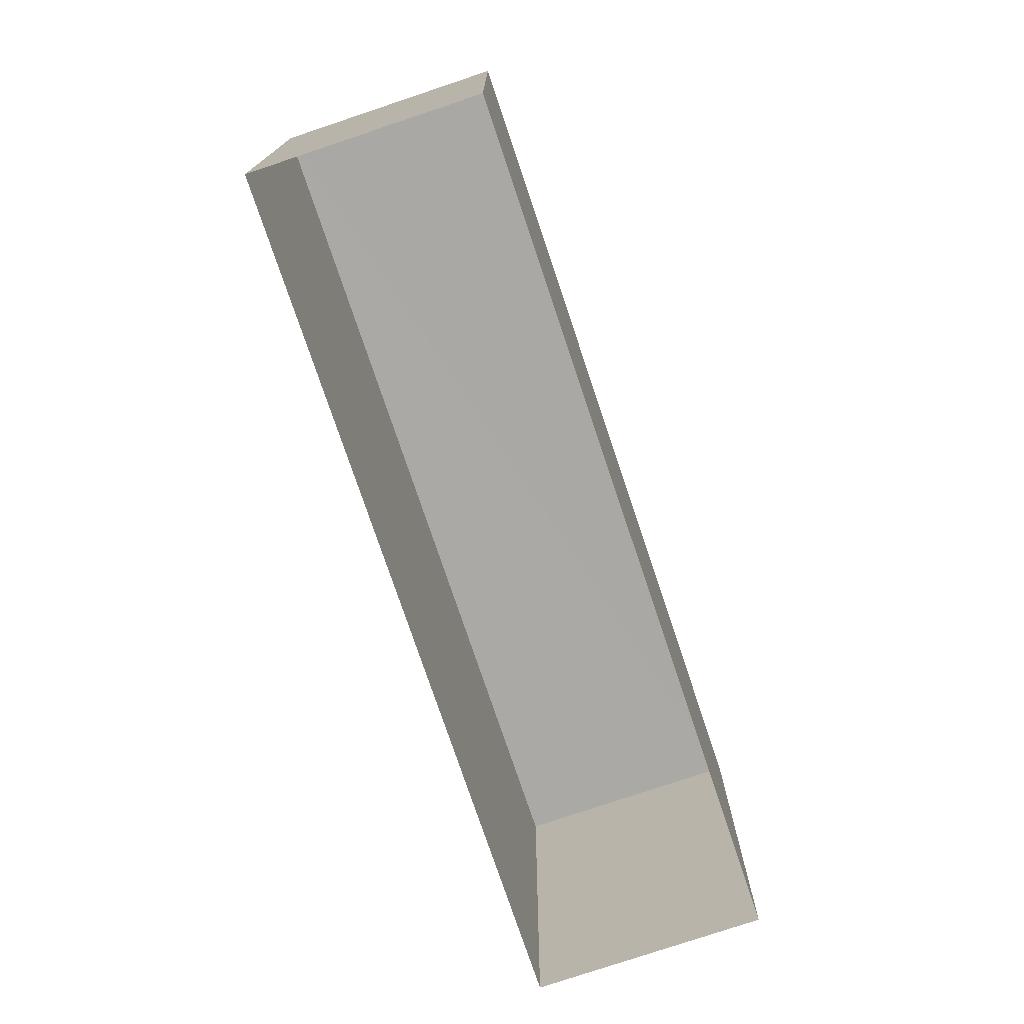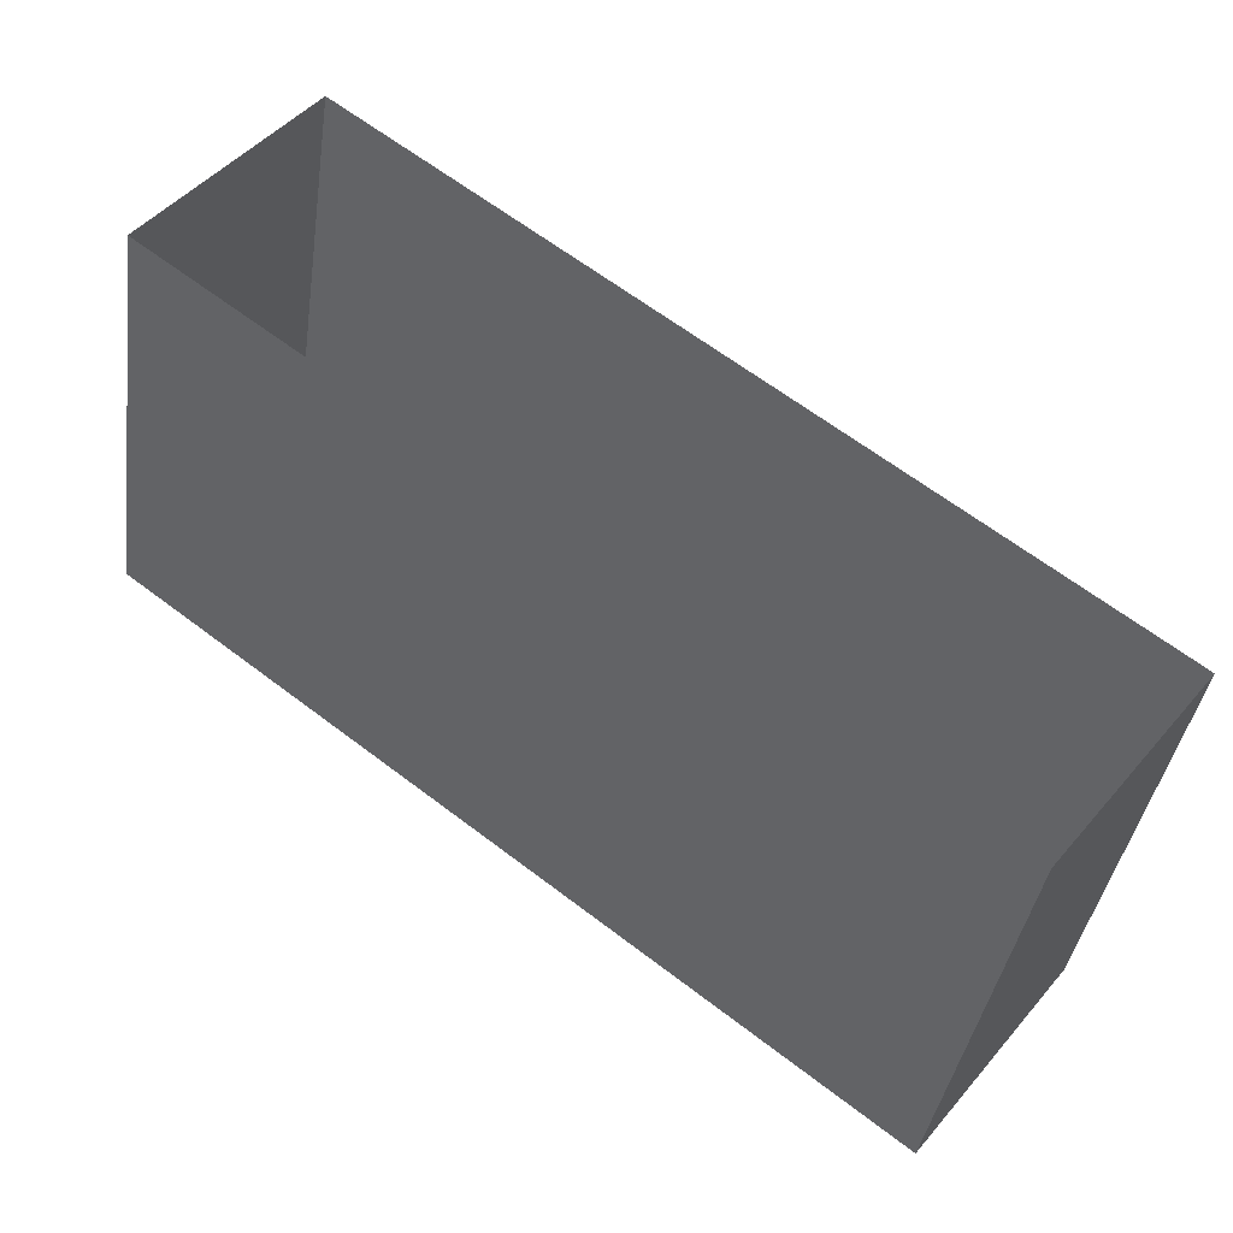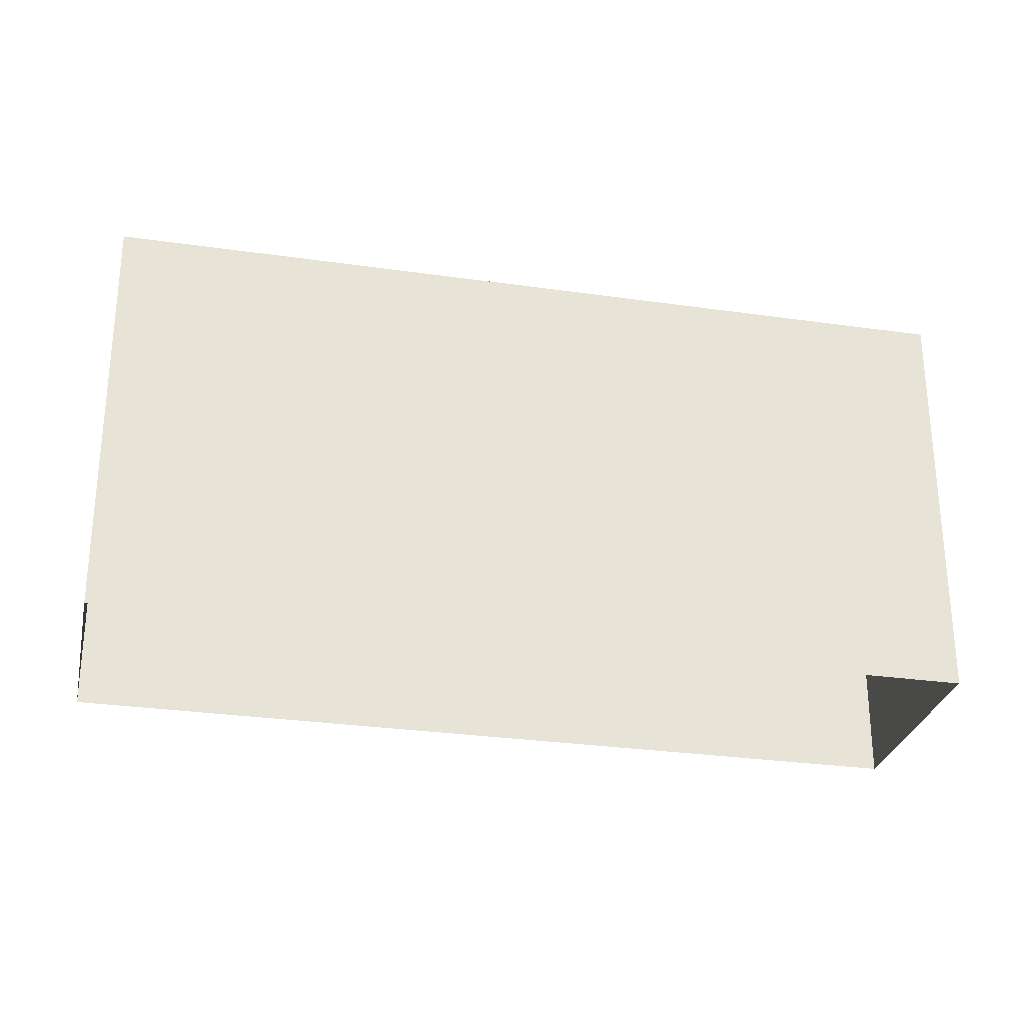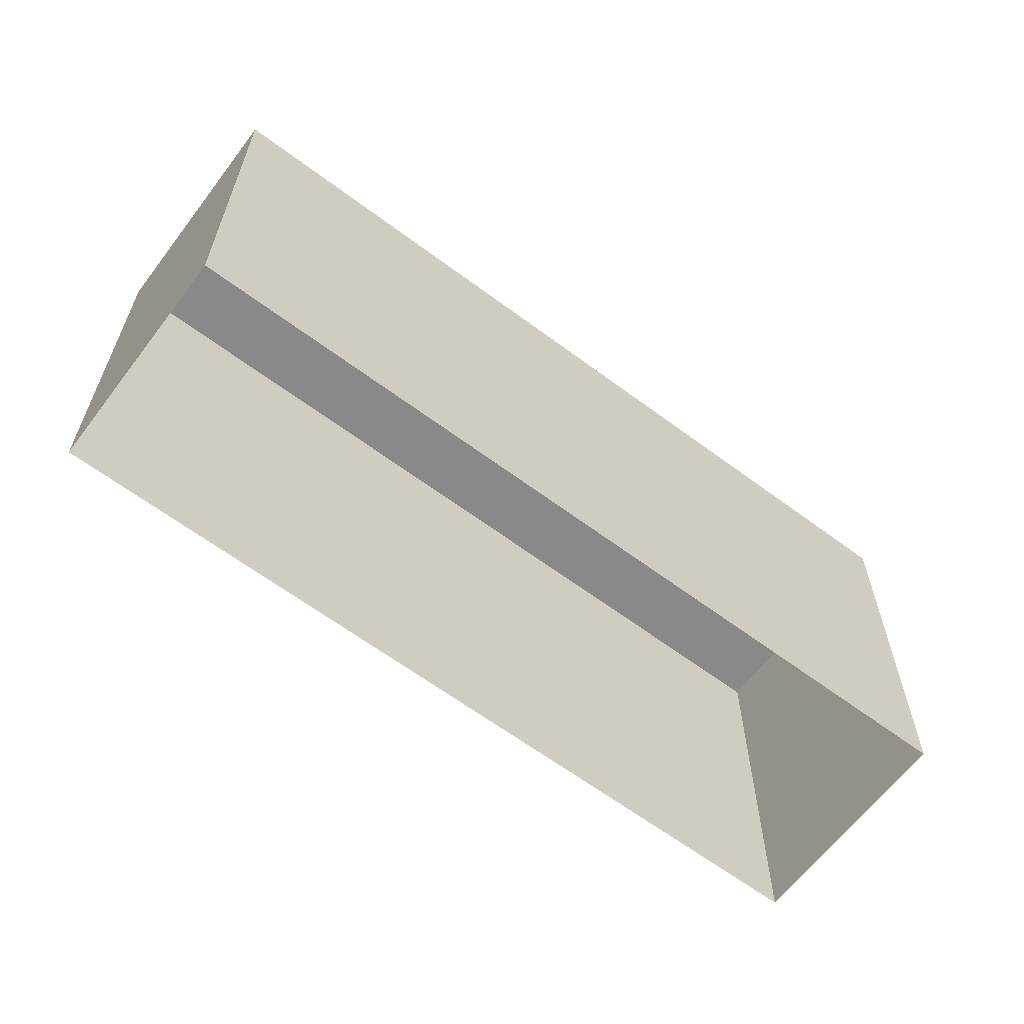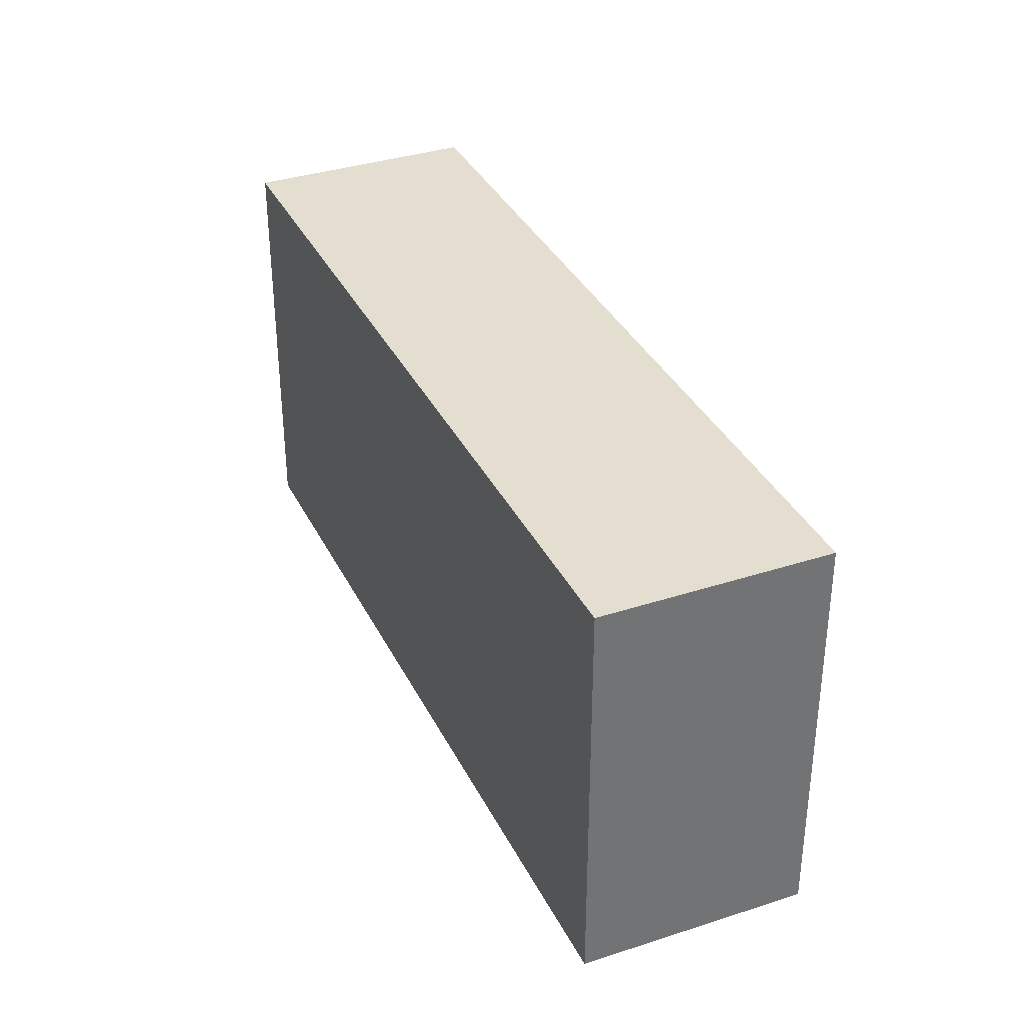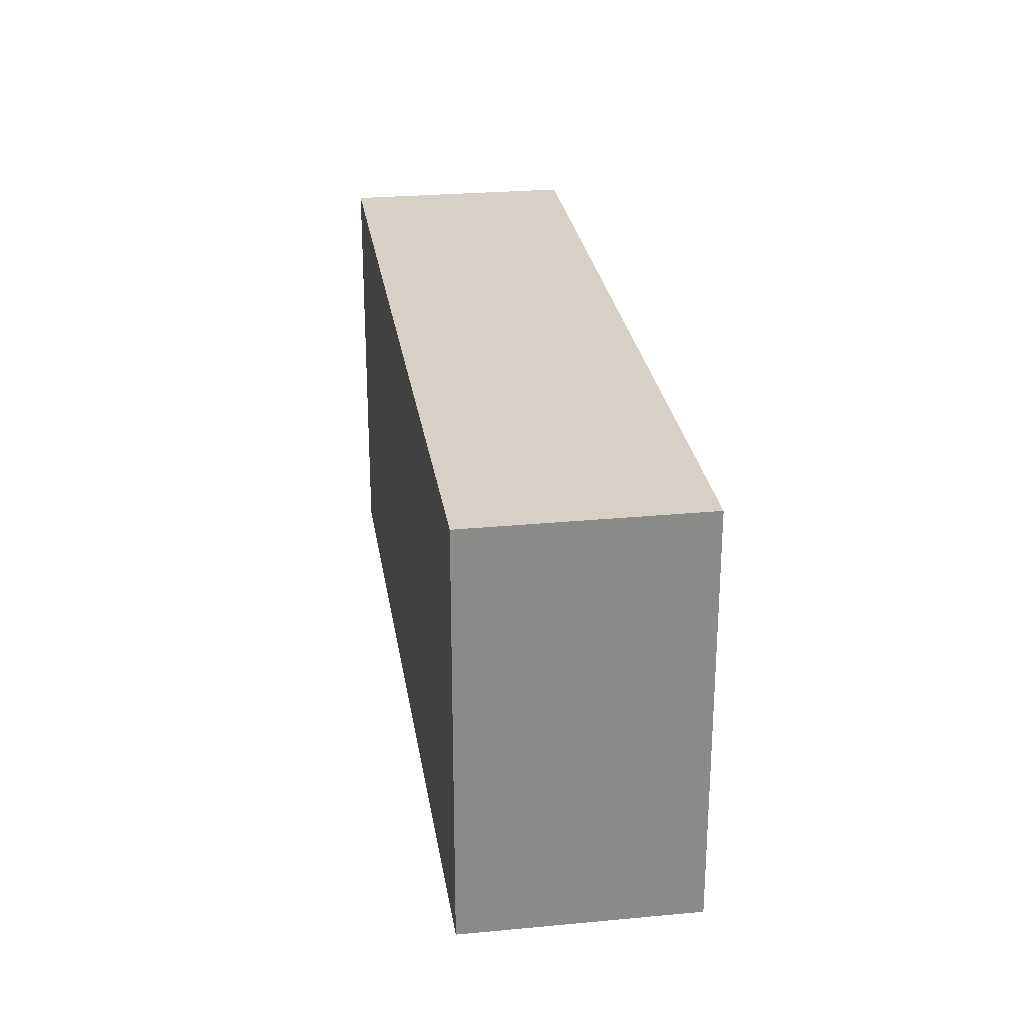
<metadata>
{"format":"obj","ext":"obj","renderer":"f3d","projection":"perspective","resolution":1024,"background":"white","views":[{"elev":-75.4,"azim":-33.9,"up":"+Z"},{"elev":-38.6,"azim":172.1,"up":"+Y"},{"elev":-28.9,"azim":-154.5,"up":"+Z"},{"elev":-63.1,"azim":0.5,"up":"+Z"},{"elev":35.7,"azim":103.8,"up":"+Z"},{"elev":26.9,"azim":119.1,"up":"+Z"}]}
</metadata>
<code>
v -2.26e+05 -1.28e+05 11.36
v -2.26e+05 -1.28e+05 11.36
v -2.26e+05 -1.28e+05 11.36
v -2.26e+05 -1.28e+05 11.36
v -2.26e+05 -1.28e+05 14.56
v -2.26e+05 -1.28e+05 14.56
v -2.26e+05 -1.28e+05 14.56
v -2.26e+05 -1.28e+05 14.56
f 1 2 3
f 4 1 3
f 5 6 7
f 8 5 7
f 7 4 3
f 7 6 4
f 8 2 1
f 5 8 1
f 5 1 4
f 6 5 4
f 7 3 2
f 8 7 2

</code>
